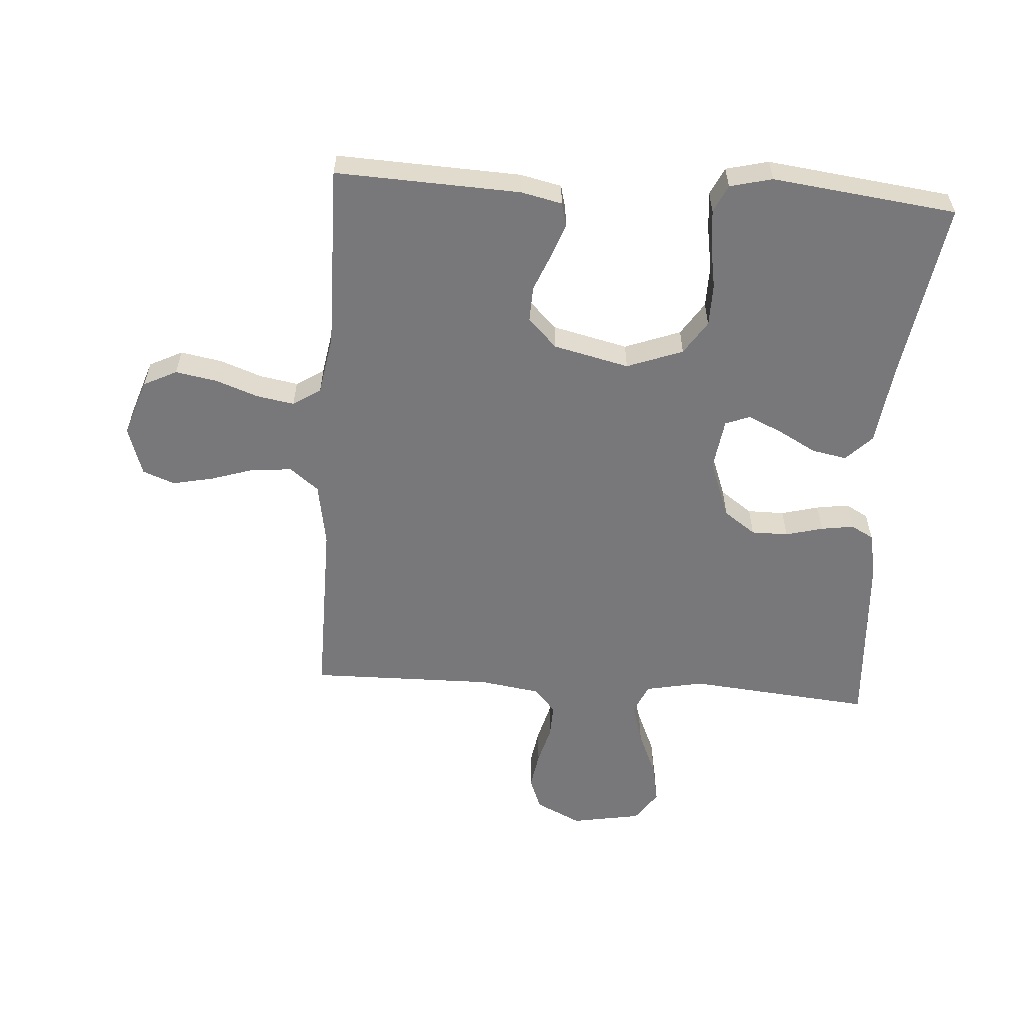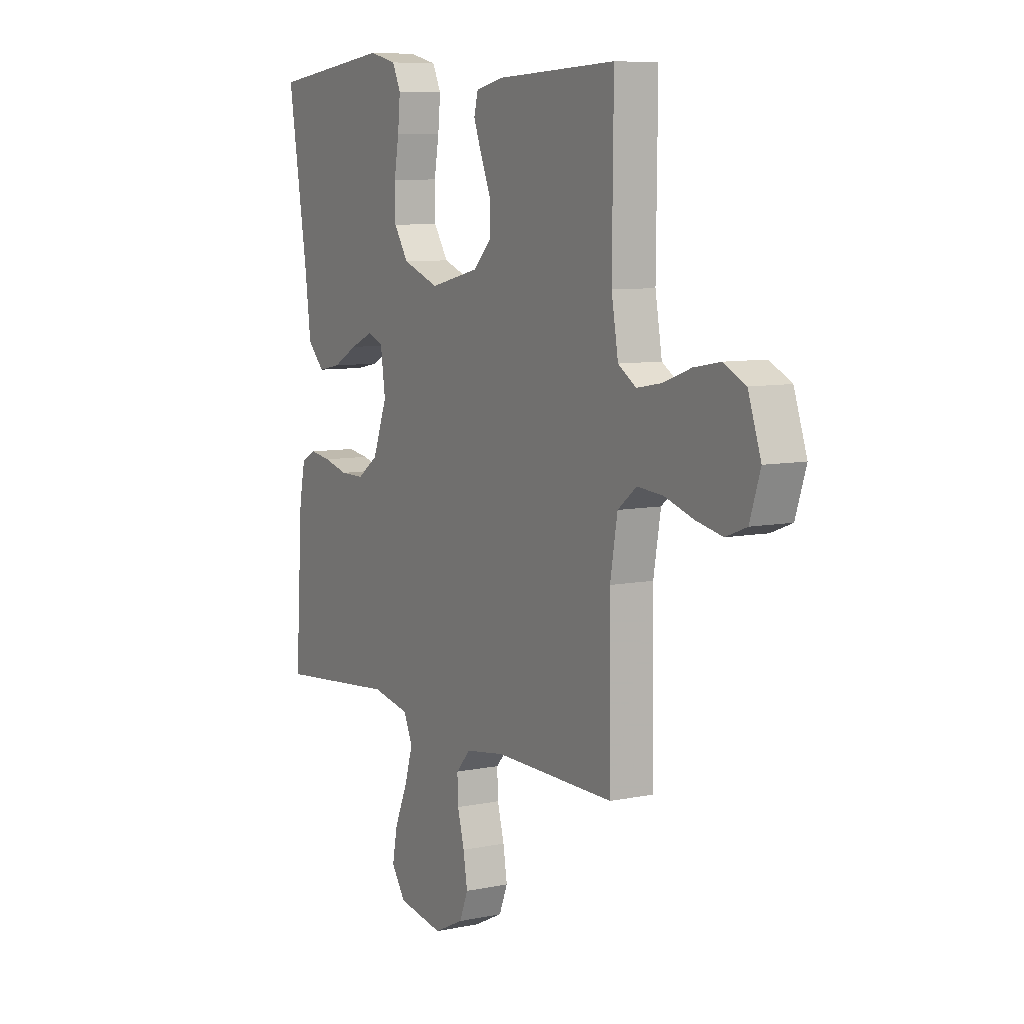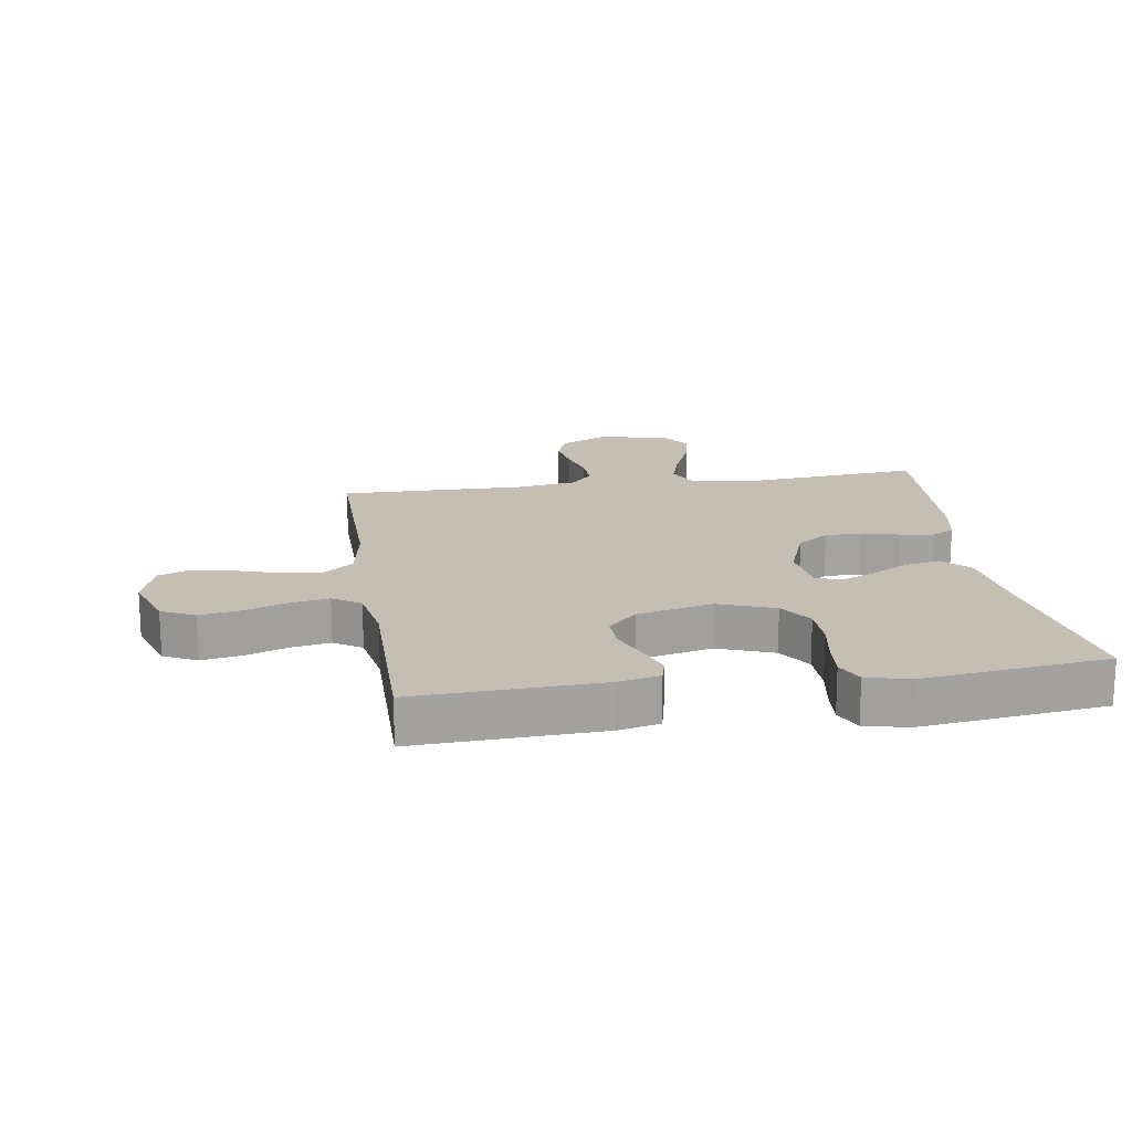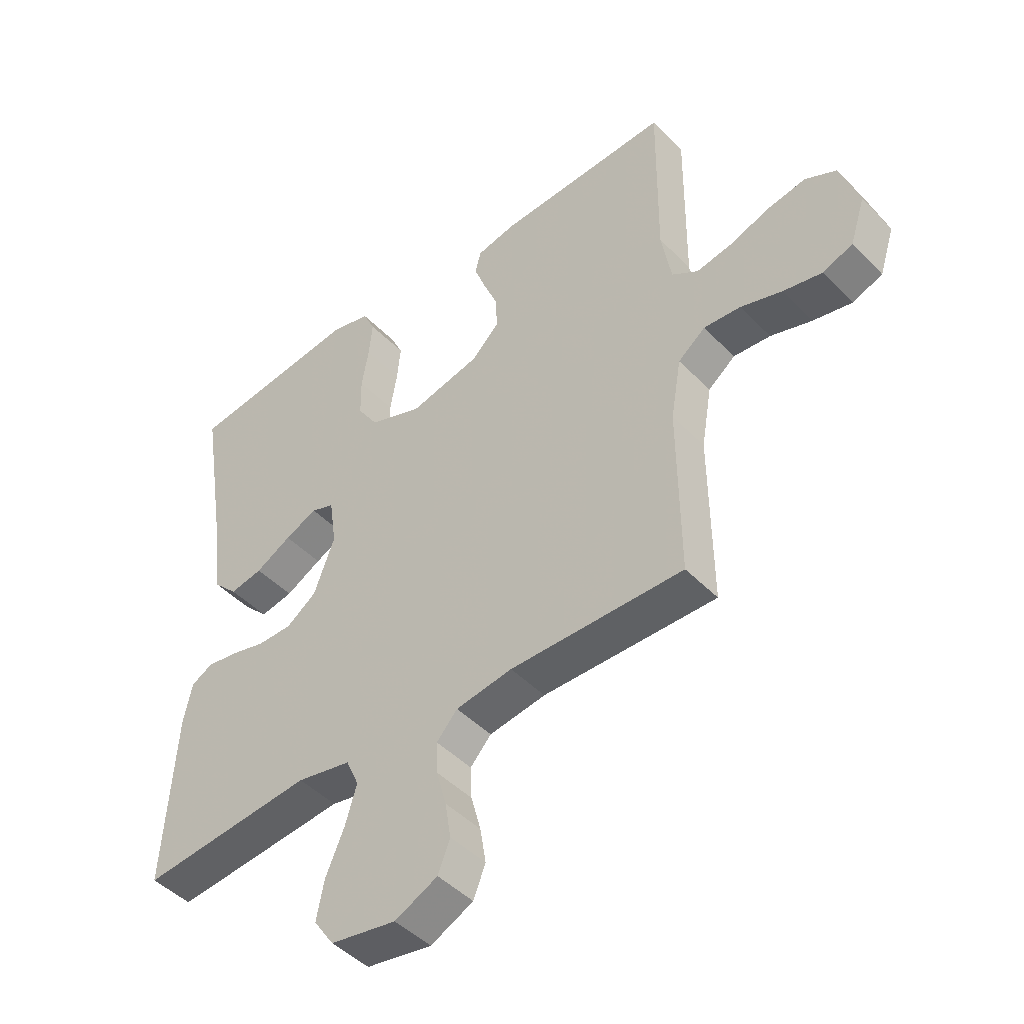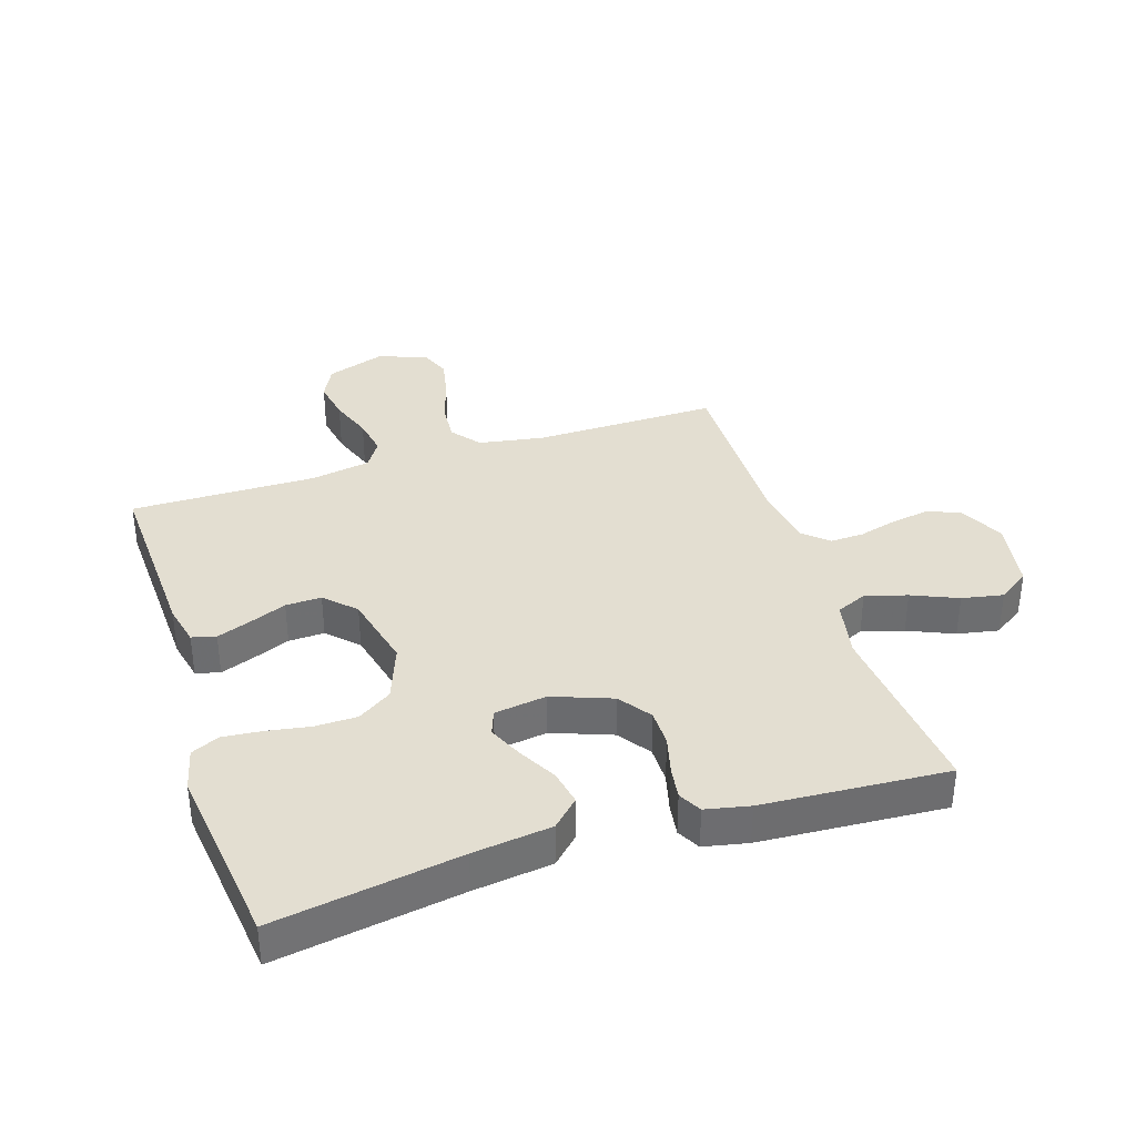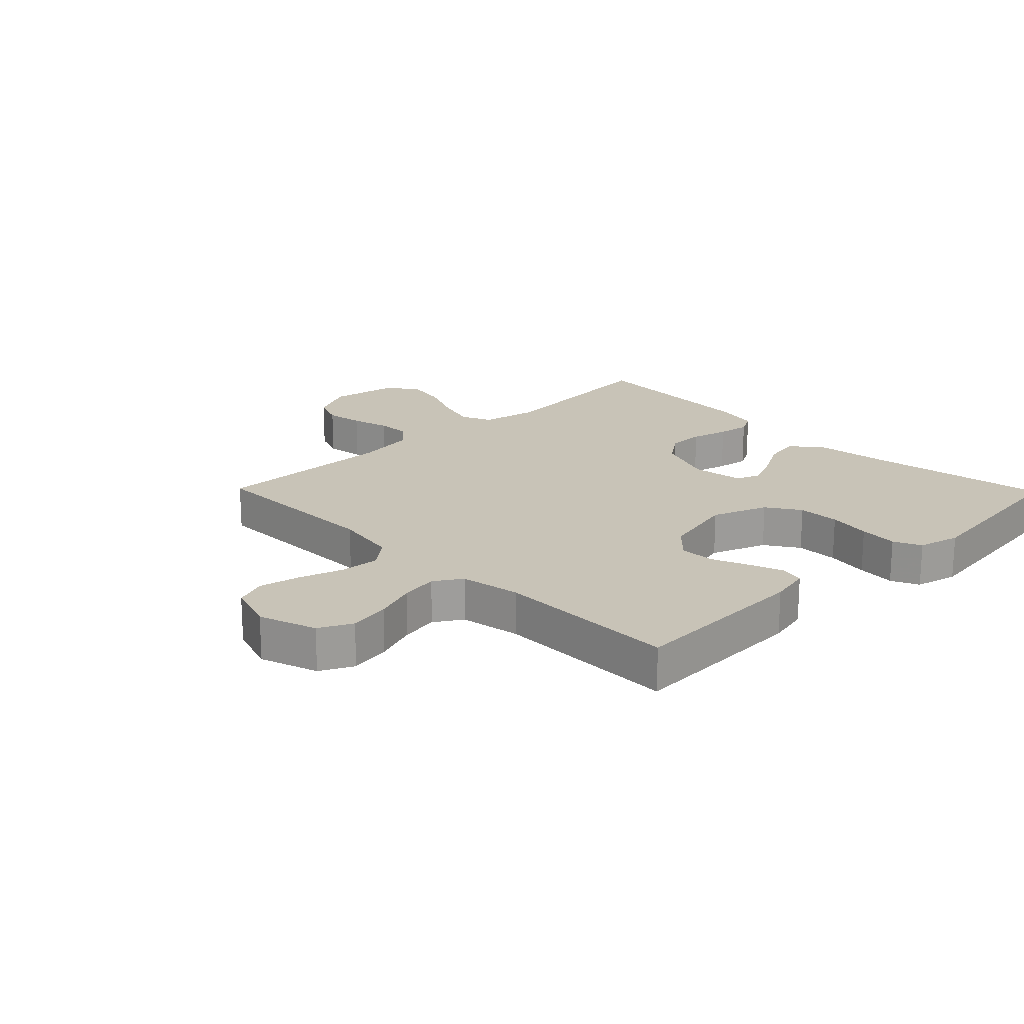
<metadata>
{"format":"obj","ext":"obj","renderer":"f3d","projection":"perspective","resolution":1024,"background":"white","views":[{"elev":-57.5,"azim":-3.9,"up":"+Y"},{"elev":7.9,"azim":-120.1,"up":"+Z"},{"elev":17.6,"azim":-8.7,"up":"+Y"},{"elev":-46.1,"azim":-139.1,"up":"+Z"},{"elev":36.3,"azim":72.1,"up":"+Y"},{"elev":19.6,"azim":-44.3,"up":"+Y"}]}
</metadata>
<code>
v -0.5 0.07 -0.5
v -0.497 0.07 -0.2
v -0.515 0.07 -0.095
v -0.562 0.07 -0.058
v -0.626 0.07 -0.063
v -0.698 0.07 -0.086
v -0.765 0.07 -0.1
v -0.817 0.07 -0.08
v -0.843 0.07 0
v -0.811 0.07 0.094
v -0.757 0.07 0.121
v -0.69 0.07 0.109
v -0.621 0.07 0.084
v -0.559 0.07 0.073
v -0.514 0.07 0.102
v -0.497 0.07 0.2
v -0.5 0.07 0.5
v -0.2 0.07 0.487
v -0.133 0.07 0.472
v -0.123 0.07 0.433
v -0.143 0.07 0.379
v -0.168 0.07 0.318
v -0.17 0.07 0.26
v -0.123 0.07 0.213
v 0 0.07 0.184
v 0.091 0.07 0.218
v 0.127 0.07 0.273
v 0.128 0.07 0.342
v 0.116 0.07 0.412
v 0.11 0.07 0.475
v 0.131 0.07 0.52
v 0.2 0.07 0.537
v 0.5 0.07 0.5
v 0.452 0.07 0.2
v 0.436 0.07 0.073
v 0.394 0.07 0.03
v 0.337 0.07 0.041
v 0.275 0.07 0.075
v 0.219 0.07 0.1
v 0.179 0.07 0.085
v 0.167 0.07 0
v 0.203 0.07 -0.096
v 0.255 0.07 -0.133
v 0.315 0.07 -0.133
v 0.376 0.07 -0.117
v 0.429 0.07 -0.109
v 0.466 0.07 -0.129
v 0.481 0.07 -0.2
v 0.5 0.07 -0.5
v 0.2 0.07 -0.472
v 0.106 0.07 -0.491
v 0.084 0.07 -0.541
v 0.104 0.07 -0.608
v 0.136 0.07 -0.682
v 0.149 0.07 -0.749
v 0.114 0.07 -0.8
v 0 0.07 -0.82
v -0.074 0.07 -0.784
v -0.095 0.07 -0.731
v -0.085 0.07 -0.669
v -0.068 0.07 -0.606
v -0.066 0.07 -0.551
v -0.102 0.07 -0.511
v -0.2 0.07 -0.496
v -0.5 0 -0.5
v -0.497 0 -0.2
v -0.515 0 -0.095
v -0.562 0 -0.058
v -0.626 0 -0.063
v -0.698 0 -0.086
v -0.765 0 -0.1
v -0.817 0 -0.08
v -0.843 0 0
v -0.811 0 0.094
v -0.757 0 0.121
v -0.69 0 0.109
v -0.621 0 0.084
v -0.559 0 0.073
v -0.514 0 0.102
v -0.497 0 0.2
v -0.5 0 0.5
v -0.2 0 0.487
v -0.133 0 0.472
v -0.123 0 0.433
v -0.143 0 0.379
v -0.168 0 0.318
v -0.17 0 0.26
v -0.123 0 0.213
v 0 0 0.184
v 0.091 0 0.218
v 0.127 0 0.273
v 0.128 0 0.342
v 0.116 0 0.412
v 0.11 0 0.475
v 0.131 0 0.52
v 0.2 0 0.537
v 0.5 0 0.5
v 0.452 0 0.2
v 0.436 0 0.073
v 0.394 0 0.03
v 0.337 0 0.041
v 0.275 0 0.075
v 0.219 0 0.1
v 0.179 0 0.085
v 0.167 0 0
v 0.203 0 -0.096
v 0.255 0 -0.133
v 0.315 0 -0.133
v 0.376 0 -0.117
v 0.429 0 -0.109
v 0.466 0 -0.129
v 0.481 0 -0.2
v 0.5 0 -0.5
v 0.2 0 -0.472
v 0.106 0 -0.491
v 0.084 0 -0.541
v 0.104 0 -0.608
v 0.136 0 -0.682
v 0.149 0 -0.749
v 0.114 0 -0.8
v 0 0 -0.82
v -0.074 0 -0.784
v -0.095 0 -0.731
v -0.085 0 -0.669
v -0.068 0 -0.606
v -0.066 0 -0.551
v -0.102 0 -0.511
v -0.2 0 -0.496
f 59 60 61
f 58 59 61
f 57 58 61
f 56 57 61
f 55 56 61
f 54 55 61
f 53 54 61
f 52 53 61 62
f 51 52 62 63
f 48 49 50
f 47 48 50
f 46 47 50
f 45 46 50
f 44 45 50
f 51 63 64
f 50 51 64
f 44 50 64
f 43 44 64
f 36 37 38
f 35 36 38
f 34 35 38
f 34 38 39
f 33 34 39
f 32 33 39
f 31 32 39
f 30 31 39
f 29 30 39
f 28 29 39
f 27 28 39 40
f 20 21 22
f 19 20 22
f 18 19 22
f 17 18 22
f 16 17 22
f 15 16 22 23
f 14 15 23 24
f 11 12 13
f 10 11 13
f 9 10 13
f 8 9 13
f 7 8 13
f 6 7 13
f 5 6 13
f 4 5 13 14
f 14 24 25
f 4 14 25
f 3 4 25
f 64 1 2
f 43 64 2
f 42 43 2
f 26 27 40 41
f 25 26 41
f 25 41 42
f 3 25 42
f 2 3 42
f 125 124 123
f 125 123 122
f 125 122 121
f 125 121 120
f 125 120 119
f 125 119 118
f 125 118 117
f 126 125 117 116
f 127 126 116 115
f 114 113 112
f 114 112 111
f 114 111 110
f 114 110 109
f 114 109 108
f 128 127 115
f 128 115 114
f 128 114 108
f 128 108 107
f 102 101 100
f 102 100 99
f 102 99 98
f 103 102 98
f 103 98 97
f 103 97 96
f 103 96 95
f 103 95 94
f 103 94 93
f 103 93 92
f 104 103 92 91
f 86 85 84
f 86 84 83
f 86 83 82
f 86 82 81
f 86 81 80
f 87 86 80 79
f 88 87 79 78
f 77 76 75
f 77 75 74
f 77 74 73
f 77 73 72
f 77 72 71
f 77 71 70
f 77 70 69
f 78 77 69 68
f 89 88 78
f 89 78 68
f 89 68 67
f 66 65 128
f 66 128 107
f 66 107 106
f 105 104 91 90
f 105 90 89
f 106 105 89
f 106 89 67
f 106 67 66
f 1 65 66 2
f 2 66 67 3
f 3 67 68 4
f 4 68 69 5
f 5 69 70 6
f 6 70 71 7
f 7 71 72 8
f 8 72 73 9
f 9 73 74 10
f 10 74 75 11
f 11 75 76 12
f 12 76 77 13
f 13 77 78 14
f 14 78 79 15
f 15 79 80 16
f 16 80 81 17
f 17 81 82 18
f 18 82 83 19
f 19 83 84 20
f 20 84 85 21
f 21 85 86 22
f 22 86 87 23
f 23 87 88 24
f 24 88 89 25
f 25 89 90 26
f 26 90 91 27
f 27 91 92 28
f 28 92 93 29
f 29 93 94 30
f 30 94 95 31
f 31 95 96 32
f 32 96 97 33
f 33 97 98 34
f 34 98 99 35
f 35 99 100 36
f 36 100 101 37
f 37 101 102 38
f 38 102 103 39
f 39 103 104 40
f 40 104 105 41
f 41 105 106 42
f 42 106 107 43
f 43 107 108 44
f 44 108 109 45
f 45 109 110 46
f 46 110 111 47
f 47 111 112 48
f 48 112 113 49
f 49 113 114 50
f 50 114 115 51
f 51 115 116 52
f 52 116 117 53
f 53 117 118 54
f 54 118 119 55
f 55 119 120 56
f 56 120 121 57
f 57 121 122 58
f 58 122 123 59
f 59 123 124 60
f 60 124 125 61
f 61 125 126 62
f 62 126 127 63
f 63 127 128 64
f 64 128 65 1

</code>
